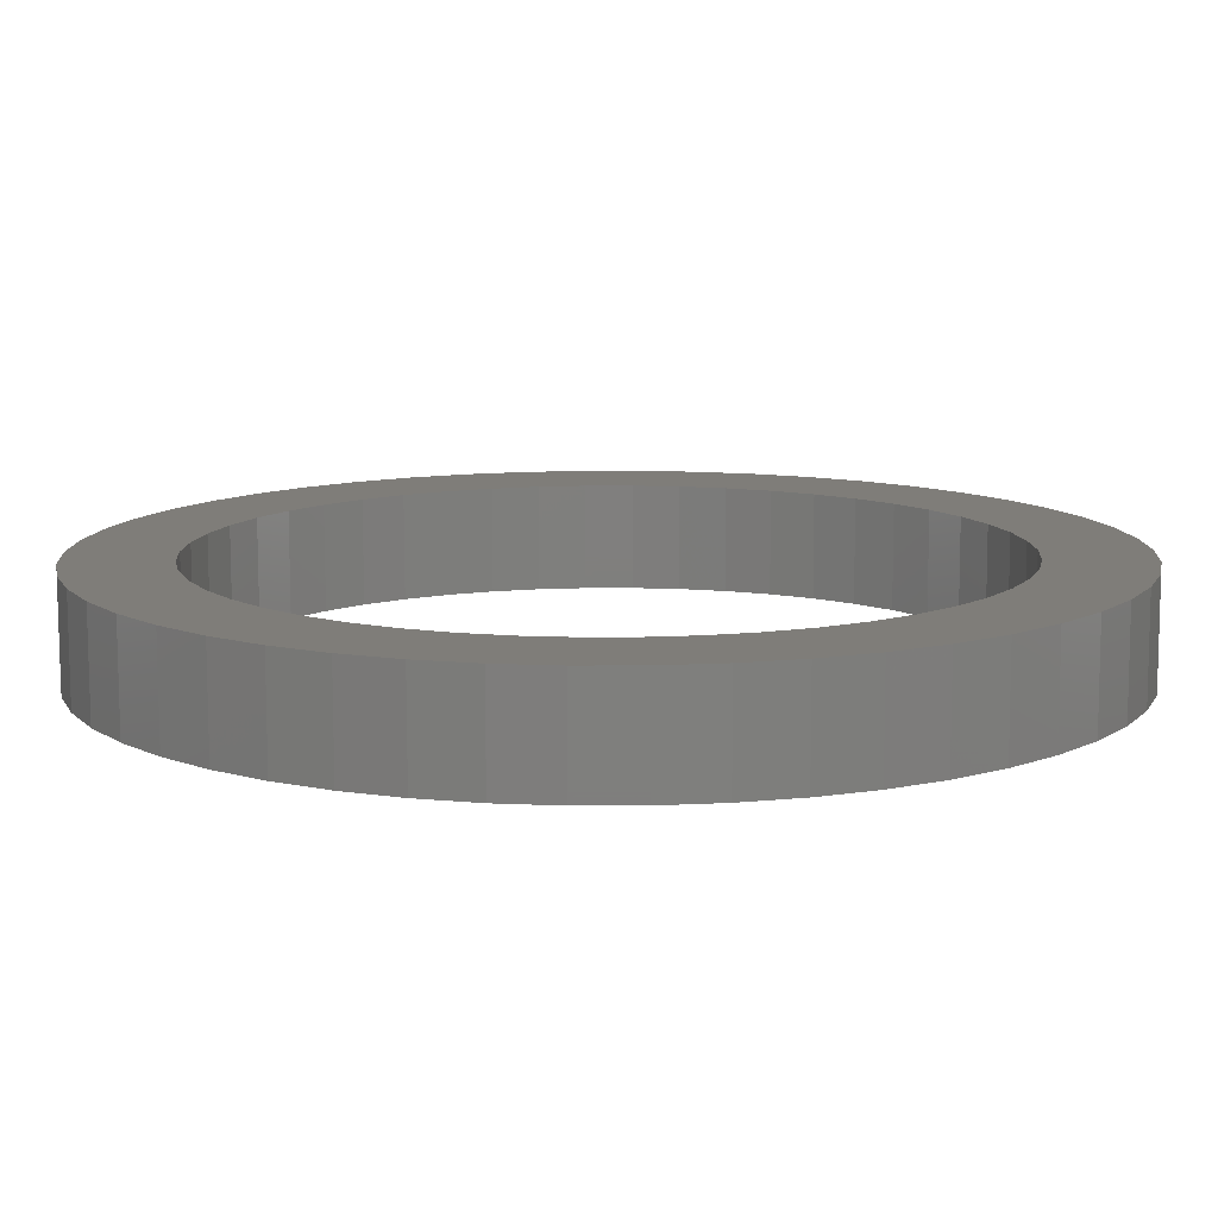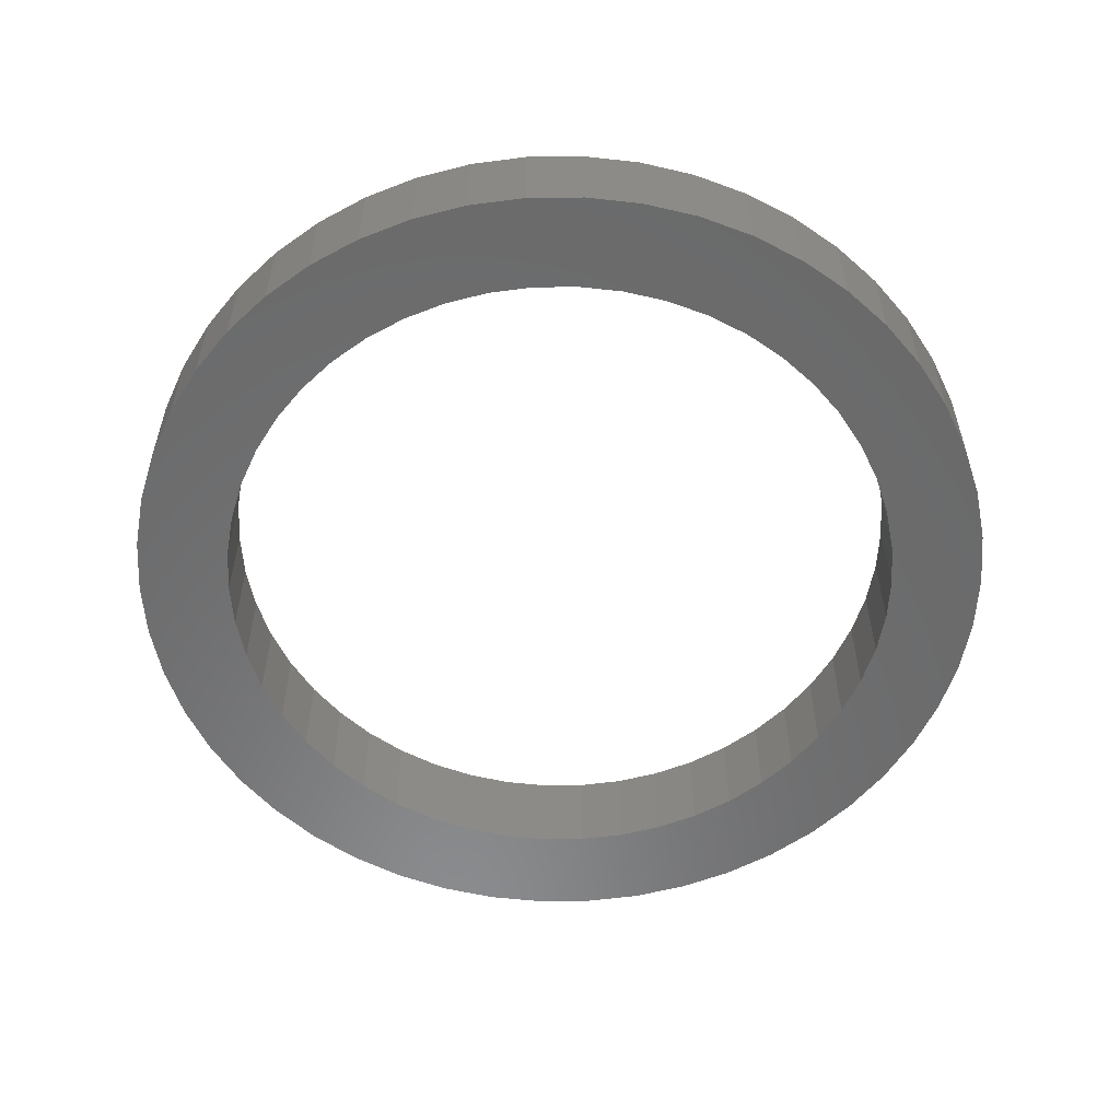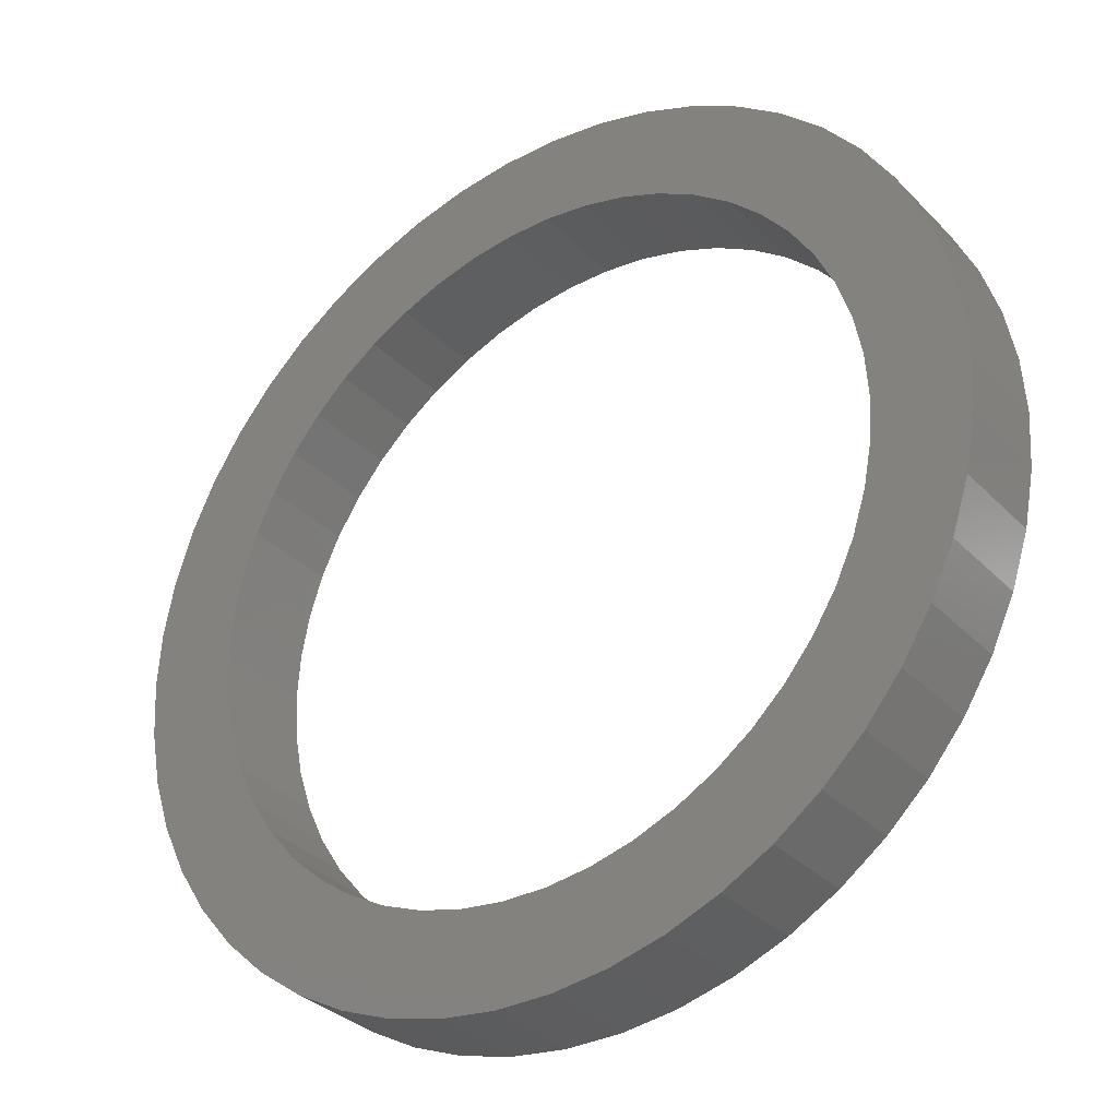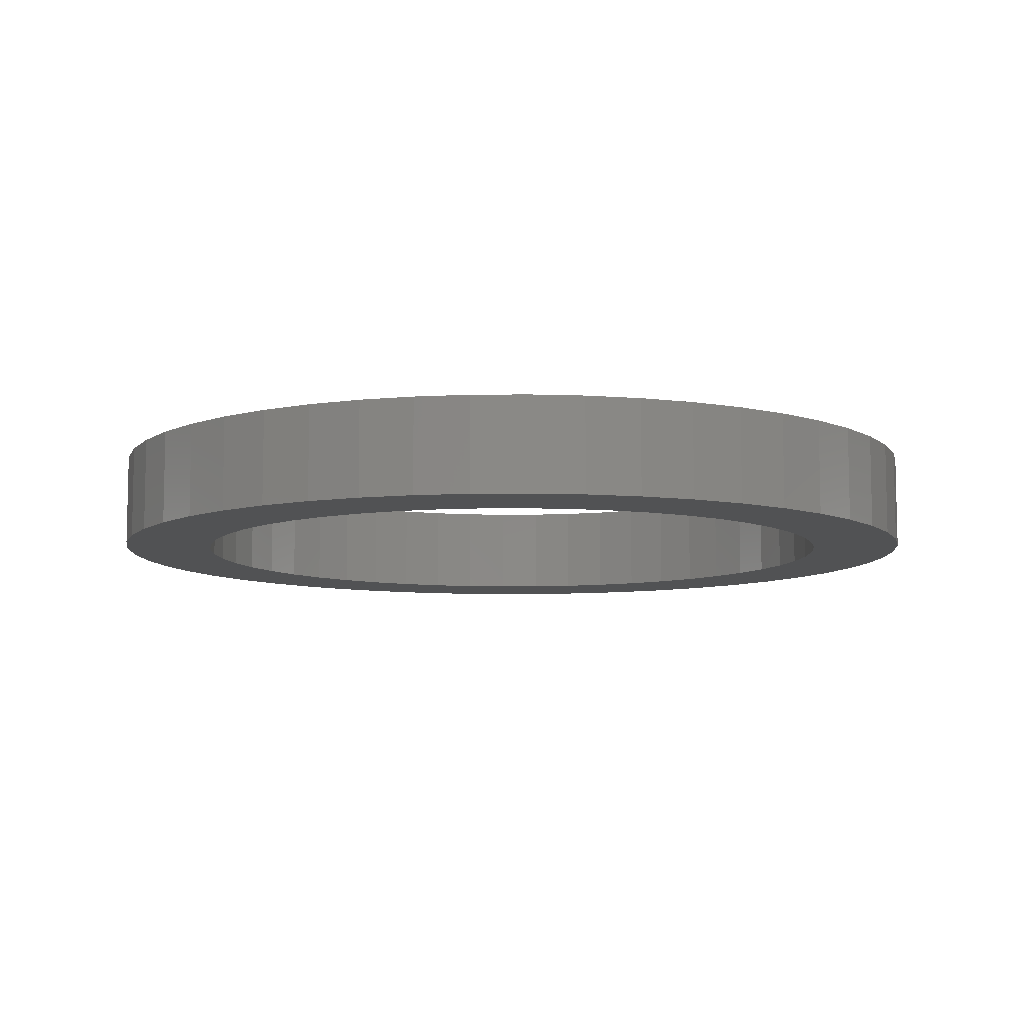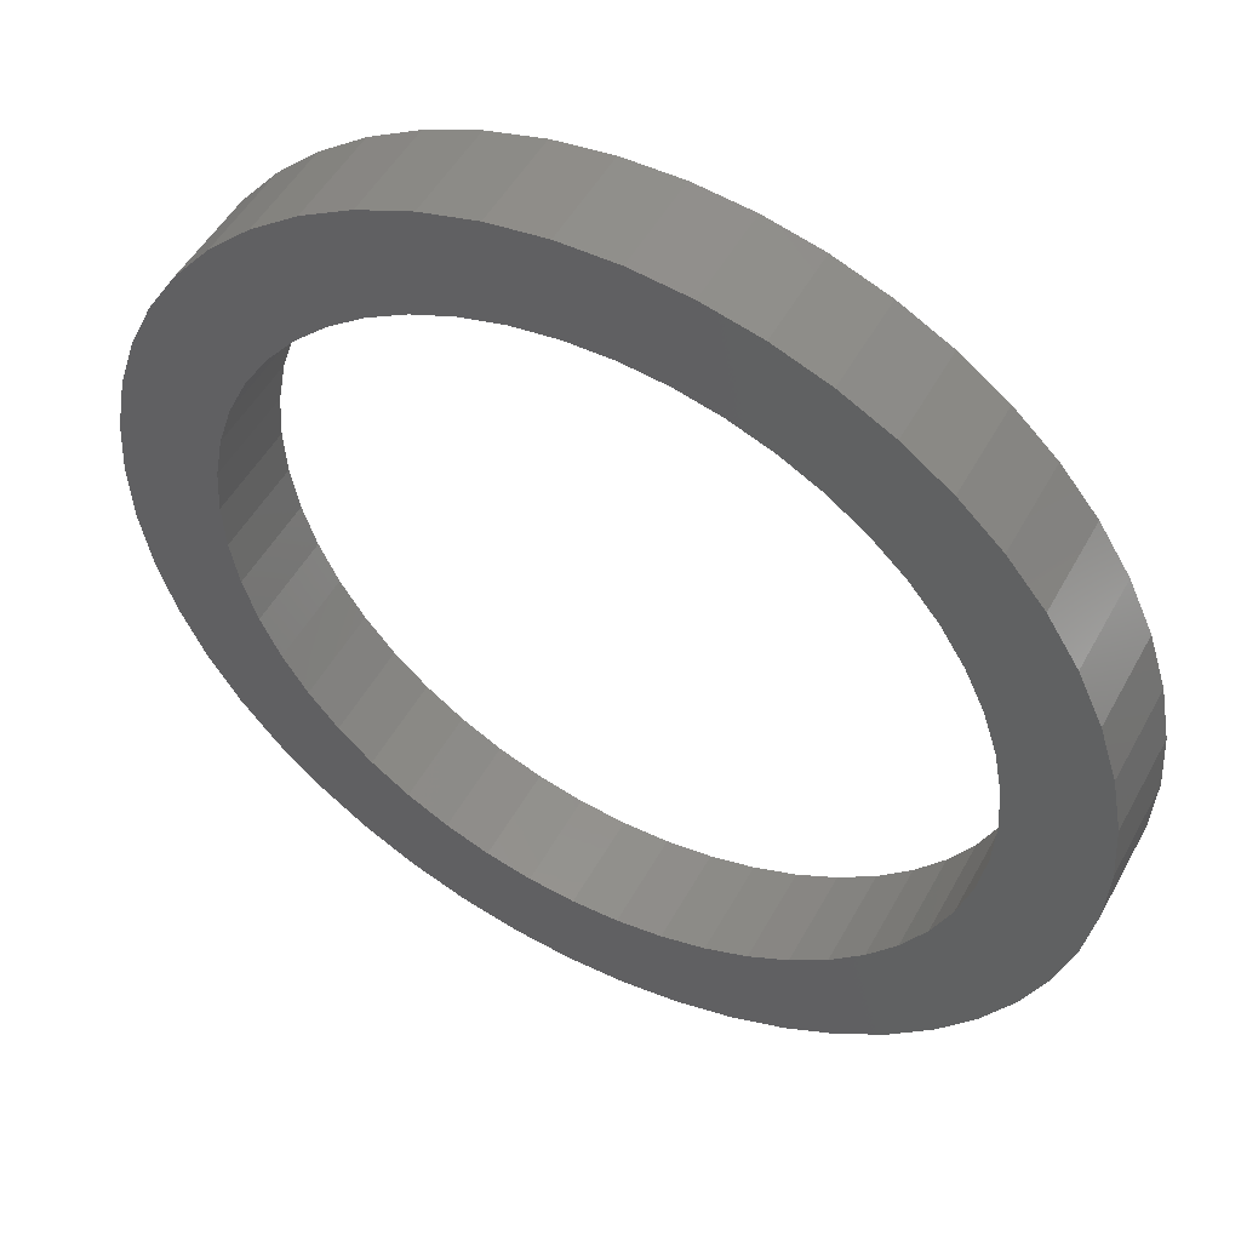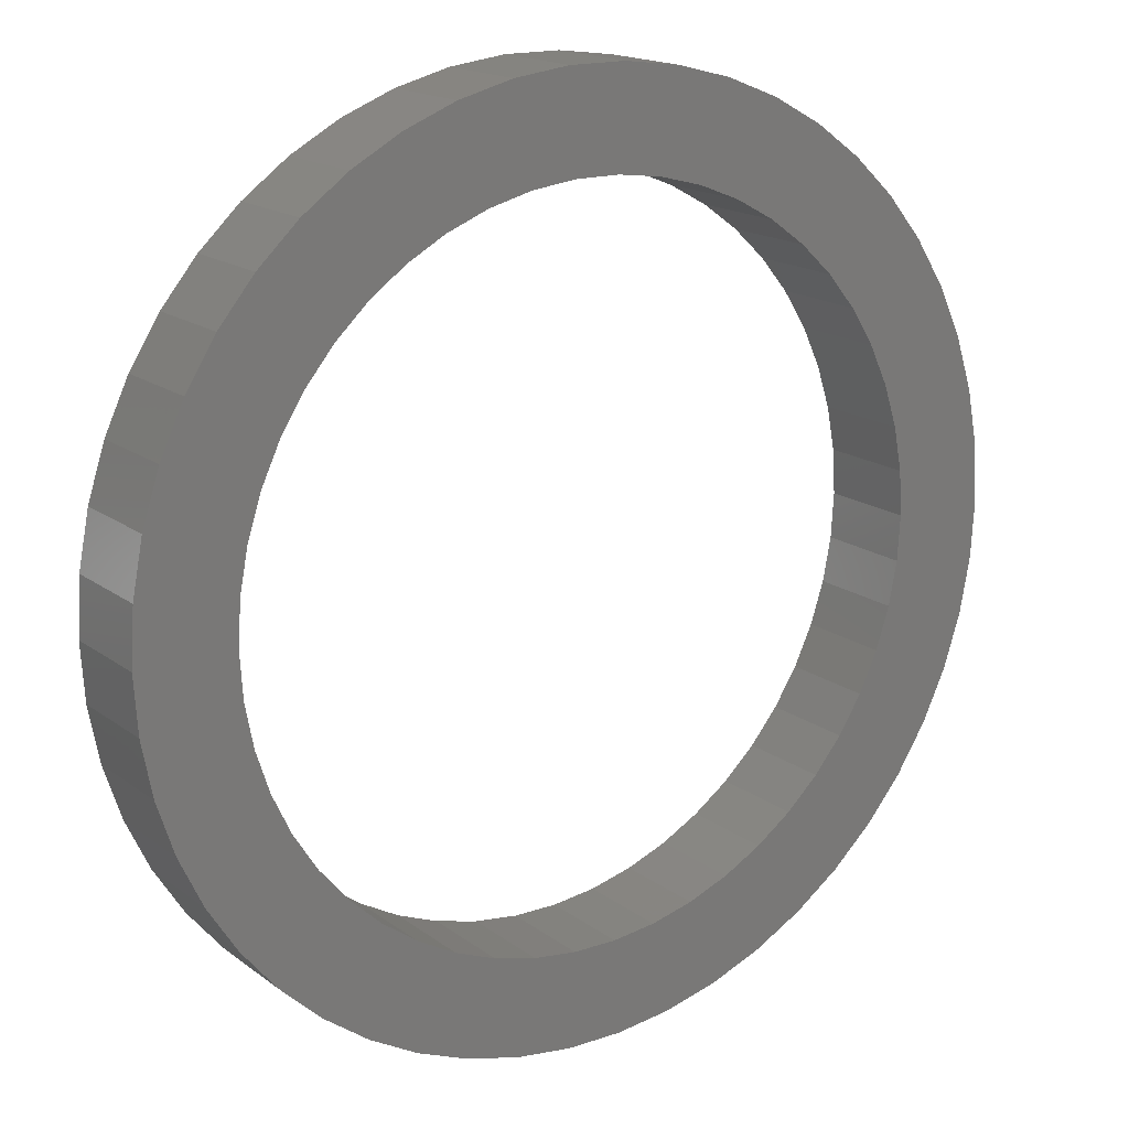
<metadata>
{"format":"stl","ext":"stl","renderer":"f3d","projection":"perspective","resolution":1024,"background":"white","views":[{"elev":-78.9,"azim":0.1,"up":"+Y"},{"elev":-56.6,"azim":-85.8,"up":"+Z"},{"elev":-32.9,"azim":-143.8,"up":"+Y"},{"elev":-8.5,"azim":-106.4,"up":"+Z"},{"elev":50.2,"azim":27.8,"up":"+Y"},{"elev":16.8,"azim":-34.6,"up":"+Y"}]}
</metadata>
<code>
# stl→obj: 200 verts, 400 faces
v 82.5 0 18
v 81.85 10.34 0
v 81.85 10.34 18
v 82.5 0 0
v -82.5 0 0
v -81.85 10.34 18
v -81.85 10.34 0
v -82.5 0 18
v 5.18 82.34 0
v -5.18 82.34 18
v 5.18 82.34 18
v -5.18 82.34 0
v -5.18 -82.34 0
v 5.18 -82.34 18
v -5.18 -82.34 18
v 5.18 -82.34 0
v 52.59 -63.57 0
v 60.14 -56.48 18
v 52.59 -63.57 18
v 60.14 -56.48 0
v 60.14 56.48 0
v 52.59 63.57 18
v 60.14 56.48 18
v 52.59 63.57 0
v -52.59 63.57 0
v -60.14 56.48 18
v -52.59 63.57 18
v -60.14 56.48 0
v -25.49 78.46 0
v -35.13 74.65 18
v -25.49 78.46 18
v -35.13 74.65 0
v 76.71 30.37 18
v 72.3 39.74 0
v 72.3 39.74 18
v 76.71 30.37 0
v 79.91 20.52 0
v 79.91 20.52 18
v 35.13 74.65 0
v 25.49 78.46 18
v 35.13 74.65 18
v 25.49 78.46 0
v 44.21 69.66 0
v 44.21 69.66 18
v -76.71 30.37 0
v -72.3 39.74 18
v -72.3 39.74 0
v -76.71 30.37 18
v -79.91 20.52 0
v -79.91 20.52 18
v -44.21 69.66 18
v -44.21 69.66 0
v -15.46 81.04 0
v -15.46 81.04 18
v 15.46 -81.04 18
v 15.46 -81.04 0
v 25.49 -78.46 0
v 35.13 -74.65 18
v 25.49 -78.46 18
v 35.13 -74.65 0
v 66.74 48.49 18
v 66.74 48.49 0
v 15.46 81.04 18
v 15.46 81.04 0
v -66.74 48.49 18
v -66.74 48.49 0
v 65 0 18
v 64.49 8.147 18
v 81.85 -10.34 18
v 62.96 16.16 18
v 64.49 -8.147 18
v 60.44 23.93 18
v 79.91 -20.52 18
v 56.96 31.31 18
v 62.96 -16.16 18
v 76.71 -30.37 18
v 52.59 38.21 18
v 47.38 44.5 18
v 41.43 50.08 18
v 34.83 54.88 18
v 27.68 58.81 18
v 20.09 61.82 18
v 12.18 63.85 18
v 4.081 64.87 18
v -4.081 64.87 18
v -12.18 63.85 18
v -20.09 61.82 18
v -27.68 58.81 18
v -34.83 54.88 18
v -41.43 50.08 18
v -47.38 44.5 18
v -52.59 38.21 18
v -56.96 31.31 18
v -60.44 23.93 18
v -62.96 16.16 18
v 60.44 -23.93 18
v 72.3 -39.74 18
v 56.96 -31.31 18
v 66.74 -48.49 18
v 52.59 -38.21 18
v 47.38 -44.5 18
v 41.43 -50.08 18
v 44.21 -69.66 18
v 34.83 -54.88 18
v 27.68 -58.81 18
v 20.09 -61.82 18
v 12.18 -63.85 18
v 4.081 -64.87 18
v -4.081 -64.87 18
v -12.18 -63.85 18
v -15.46 -81.04 18
v -20.09 -61.82 18
v -25.49 -78.46 18
v -27.68 -58.81 18
v -35.13 -74.65 18
v -34.83 -54.88 18
v -44.21 -69.66 18
v -41.43 -50.08 18
v -52.59 -63.57 18
v -47.38 -44.5 18
v -60.14 -56.48 18
v -52.59 -38.21 18
v -66.74 -48.49 18
v -56.96 -31.31 18
v -72.3 -39.74 18
v -60.44 -23.93 18
v -76.71 -30.37 18
v -62.96 -16.16 18
v -79.91 -20.52 18
v -64.49 -8.147 18
v -81.85 -10.34 18
v -65 0 18
v -64.49 8.147 18
v 81.85 -10.34 0
v 79.91 -20.52 0
v -60.14 -56.48 0
v -52.59 -63.57 0
v -72.3 -39.74 0
v -76.71 -30.37 0
v -66.74 -48.49 0
v 65 0 0
v 64.49 -8.147 0
v 62.96 -16.16 0
v 76.71 -30.37 0
v 64.49 8.147 0
v 60.44 -23.93 0
v 72.3 -39.74 0
v 56.96 -31.31 0
v 66.74 -48.49 0
v 62.96 16.16 0
v 52.59 -38.21 0
v 47.38 -44.5 0
v 41.43 -50.08 0
v 44.21 -69.66 0
v 34.83 -54.88 0
v 27.68 -58.81 0
v 20.09 -61.82 0
v 12.18 -63.85 0
v 4.081 -64.87 0
v -4.081 -64.87 0
v -12.18 -63.85 0
v -15.46 -81.04 0
v -20.09 -61.82 0
v -25.49 -78.46 0
v -27.68 -58.81 0
v -35.13 -74.65 0
v -34.83 -54.88 0
v -44.21 -69.66 0
v -41.43 -50.08 0
v -47.38 -44.5 0
v -52.59 -38.21 0
v -56.96 -31.31 0
v -60.44 -23.93 0
v -62.96 -16.16 0
v 60.44 23.93 0
v 56.96 31.31 0
v 52.59 38.21 0
v 47.38 44.5 0
v 41.43 50.08 0
v 34.83 54.88 0
v 27.68 58.81 0
v 20.09 61.82 0
v 12.18 63.85 0
v 4.081 64.87 0
v -4.081 64.87 0
v -12.18 63.85 0
v -20.09 61.82 0
v -27.68 58.81 0
v -34.83 54.88 0
v -41.43 50.08 0
v -47.38 44.5 0
v -52.59 38.21 0
v -56.96 31.31 0
v -60.44 23.93 0
v -62.96 16.16 0
v -64.49 8.147 0
v -65 0 0
v -79.91 -20.52 0
v -64.49 -8.147 0
v -81.85 -10.34 0
f 1 2 3
f 2 1 4
f 5 6 7
f 6 5 8
f 9 10 11
f 10 9 12
f 13 14 15
f 14 13 16
f 17 18 19
f 18 17 20
f 21 22 23
f 22 21 24
f 25 26 27
f 26 25 28
f 29 30 31
f 30 29 32
f 33 34 35
f 34 33 36
f 3 37 38
f 37 3 2
f 39 40 41
f 40 39 42
f 43 41 44
f 41 43 39
f 45 46 47
f 46 45 48
f 49 48 45
f 48 49 50
f 32 51 30
f 51 32 52
f 53 31 54
f 31 53 29
f 16 55 14
f 55 16 56
f 57 58 59
f 58 57 60
f 38 36 33
f 36 38 37
f 61 21 23
f 21 61 62
f 35 62 61
f 62 35 34
f 42 63 40
f 63 42 64
f 64 11 63
f 11 64 9
f 24 44 22
f 44 24 43
f 47 65 66
f 65 47 46
f 66 26 28
f 26 66 65
f 7 50 49
f 50 7 6
f 67 1 3
f 68 3 38
f 1 67 69
f 70 38 33
f 71 69 67
f 72 33 35
f 69 71 73
f 74 35 61
f 75 73 71
f 73 75 76
f 3 68 67
f 38 70 68
f 33 72 70
f 77 61 23
f 35 74 72
f 78 23 22
f 61 77 74
f 23 78 77
f 79 22 44
f 22 79 78
f 80 44 41
f 44 80 79
f 41 81 80
f 40 81 41
f 40 82 81
f 63 82 40
f 63 83 82
f 11 83 63
f 11 84 83
f 11 85 84
f 10 85 11
f 10 86 85
f 54 86 10
f 54 87 86
f 31 87 54
f 31 88 87
f 30 88 31
f 88 30 89
f 51 89 30
f 89 51 90
f 27 90 51
f 90 27 91
f 26 91 27
f 91 26 92
f 65 92 26
f 92 65 93
f 46 93 65
f 93 46 94
f 94 48 95
f 48 94 46
f 96 76 75
f 76 96 97
f 98 97 96
f 97 98 99
f 100 99 98
f 99 100 18
f 101 18 100
f 18 101 19
f 102 19 101
f 19 102 103
f 104 103 102
f 103 104 58
f 105 58 104
f 105 59 58
f 106 59 105
f 106 55 59
f 107 55 106
f 107 14 55
f 108 14 107
f 109 14 108
f 109 15 14
f 110 15 109
f 110 111 15
f 112 111 110
f 112 113 111
f 114 113 112
f 115 114 116
f 114 115 113
f 117 116 118
f 116 117 115
f 119 118 120
f 121 120 122
f 118 119 117
f 123 122 124
f 120 121 119
f 125 124 126
f 127 126 128
f 129 128 130
f 122 123 121
f 131 130 132
f 50 95 48
f 95 50 133
f 124 125 123
f 6 133 50
f 126 127 125
f 133 6 132
f 128 129 127
f 8 132 6
f 130 131 129
f 132 8 131
f 52 27 51
f 27 52 25
f 12 54 10
f 54 12 53
f 69 4 1
f 4 69 134
f 73 134 69
f 134 73 135
f 136 119 121
f 119 136 137
f 138 127 139
f 127 138 125
f 140 125 138
f 125 140 123
f 141 4 134
f 142 134 135
f 4 141 2
f 143 135 144
f 145 2 141
f 146 144 147
f 2 145 37
f 148 147 149
f 150 37 145
f 37 150 36
f 134 142 141
f 135 143 142
f 144 146 143
f 151 149 20
f 147 148 146
f 152 20 17
f 149 151 148
f 20 152 151
f 153 17 154
f 17 153 152
f 155 154 60
f 154 155 153
f 60 156 155
f 57 156 60
f 57 157 156
f 56 157 57
f 56 158 157
f 16 158 56
f 16 159 158
f 16 160 159
f 13 160 16
f 13 161 160
f 162 161 13
f 162 163 161
f 164 163 162
f 164 165 163
f 166 165 164
f 165 166 167
f 168 167 166
f 167 168 169
f 137 169 168
f 169 137 170
f 136 170 137
f 170 136 171
f 140 171 136
f 171 140 172
f 138 172 140
f 172 138 173
f 173 139 174
f 139 173 138
f 175 36 150
f 36 175 34
f 176 34 175
f 34 176 62
f 177 62 176
f 62 177 21
f 178 21 177
f 21 178 24
f 179 24 178
f 24 179 43
f 180 43 179
f 43 180 39
f 181 39 180
f 181 42 39
f 182 42 181
f 182 64 42
f 183 64 182
f 183 9 64
f 184 9 183
f 185 9 184
f 185 12 9
f 186 12 185
f 186 53 12
f 187 53 186
f 187 29 53
f 188 29 187
f 32 188 189
f 188 32 29
f 52 189 190
f 189 52 32
f 25 190 191
f 28 191 192
f 190 25 52
f 66 192 193
f 191 28 25
f 47 193 194
f 45 194 195
f 49 195 196
f 192 66 28
f 7 196 197
f 198 174 139
f 174 198 199
f 193 47 66
f 200 199 198
f 194 45 47
f 199 200 197
f 195 49 45
f 5 197 200
f 196 7 49
f 197 5 7
f 60 103 58
f 103 60 154
f 97 144 76
f 144 97 147
f 166 113 115
f 113 166 164
f 136 123 140
f 123 136 121
f 139 129 198
f 129 139 127
f 154 19 103
f 19 154 17
f 56 59 55
f 59 56 57
f 99 147 97
f 147 99 149
f 18 149 99
f 149 18 20
f 76 135 73
f 135 76 144
f 162 15 111
f 15 162 13
f 168 115 117
f 115 168 166
f 137 117 119
f 117 137 168
f 198 131 200
f 131 198 129
f 200 8 5
f 8 200 131
f 164 111 113
f 111 164 162
f 175 74 176
f 74 175 72
f 176 77 177
f 77 176 74
f 182 81 82
f 81 182 181
f 188 87 88
f 87 188 187
f 94 193 93
f 193 94 194
f 156 106 105
f 106 156 157
f 184 83 84
f 83 184 183
f 132 196 133
f 196 132 197
f 133 195 95
f 195 133 196
f 92 191 91
f 191 92 192
f 186 85 86
f 85 186 185
f 191 90 91
f 90 191 190
f 141 68 145
f 68 141 67
f 146 75 143
f 75 146 96
f 157 107 106
f 107 157 158
f 150 72 175
f 72 150 70
f 179 78 79
f 78 179 178
f 185 84 85
f 84 185 184
f 183 82 83
f 82 183 182
f 180 79 80
f 79 180 179
f 181 80 81
f 80 181 180
f 95 194 94
f 194 95 195
f 93 192 92
f 192 93 193
f 187 86 87
f 86 187 186
f 189 88 89
f 88 189 188
f 190 89 90
f 89 190 189
f 142 67 141
f 67 142 71
f 130 197 132
f 197 130 199
f 128 199 130
f 199 128 174
f 158 108 107
f 108 158 159
f 145 70 150
f 70 145 68
f 177 78 178
f 78 177 77
f 143 71 142
f 71 143 75
f 152 102 101
f 102 152 153
f 151 98 148
f 98 151 100
f 163 114 112
f 114 163 165
f 160 110 109
f 110 160 161
f 126 174 128
f 174 126 173
f 120 171 122
f 171 120 170
f 155 105 104
f 105 155 156
f 148 96 146
f 96 148 98
f 167 118 116
f 118 167 169
f 159 109 108
f 109 159 160
f 161 112 110
f 112 161 163
f 169 120 118
f 120 169 170
f 124 173 126
f 173 124 172
f 153 104 102
f 104 153 155
f 152 100 151
f 100 152 101
f 165 116 114
f 116 165 167
f 122 172 124
f 172 122 171

</code>
